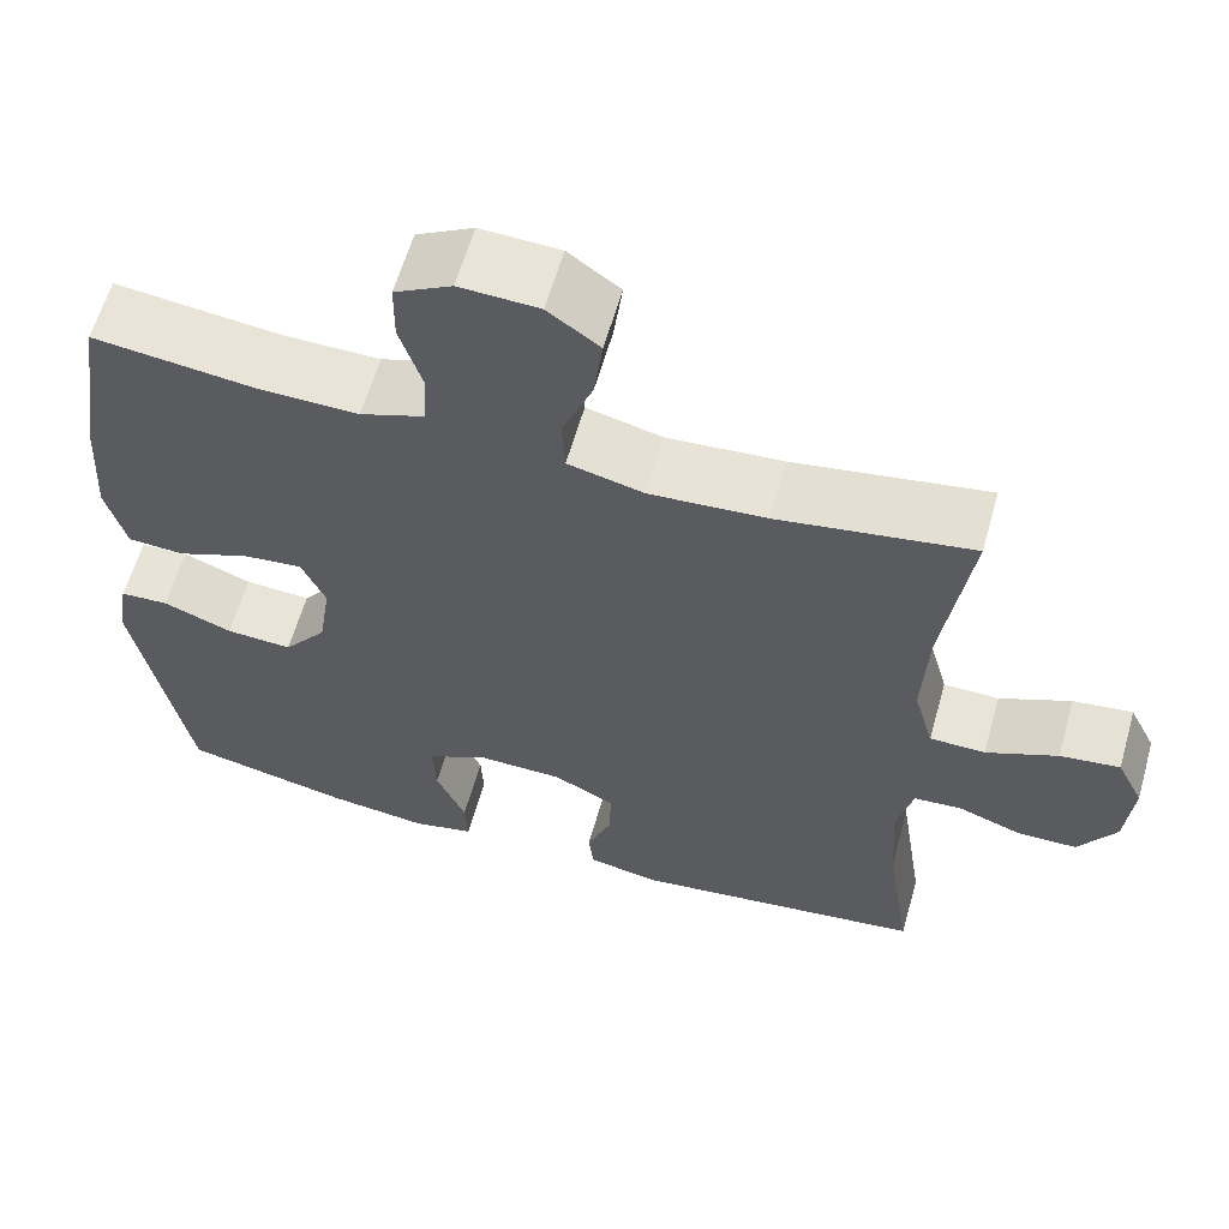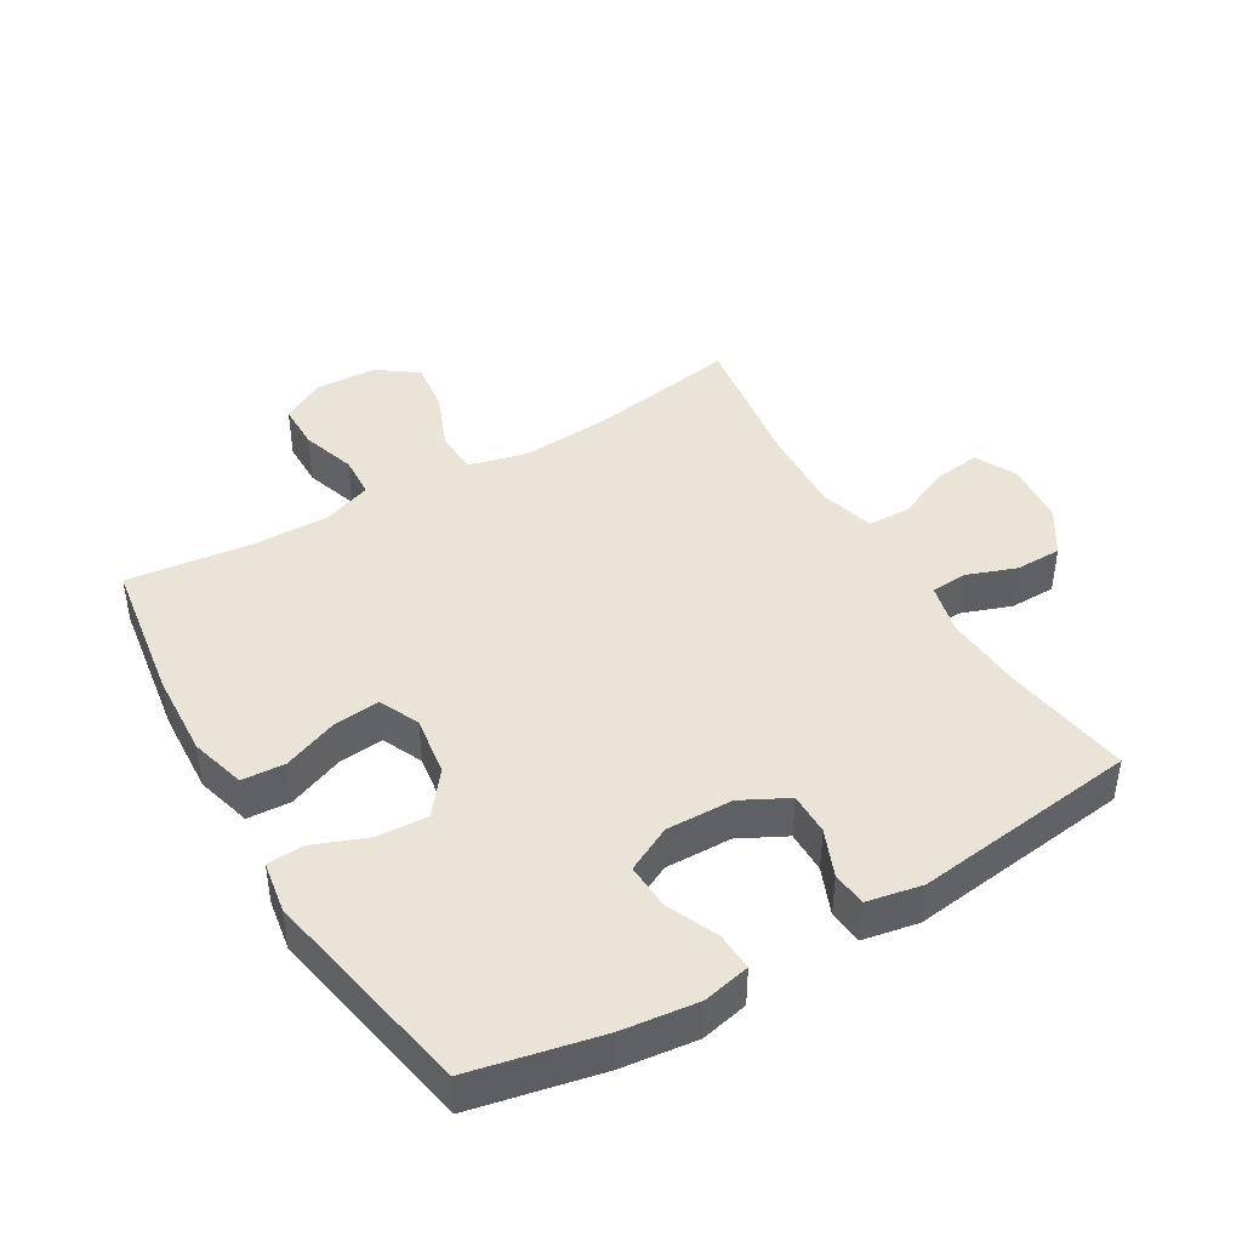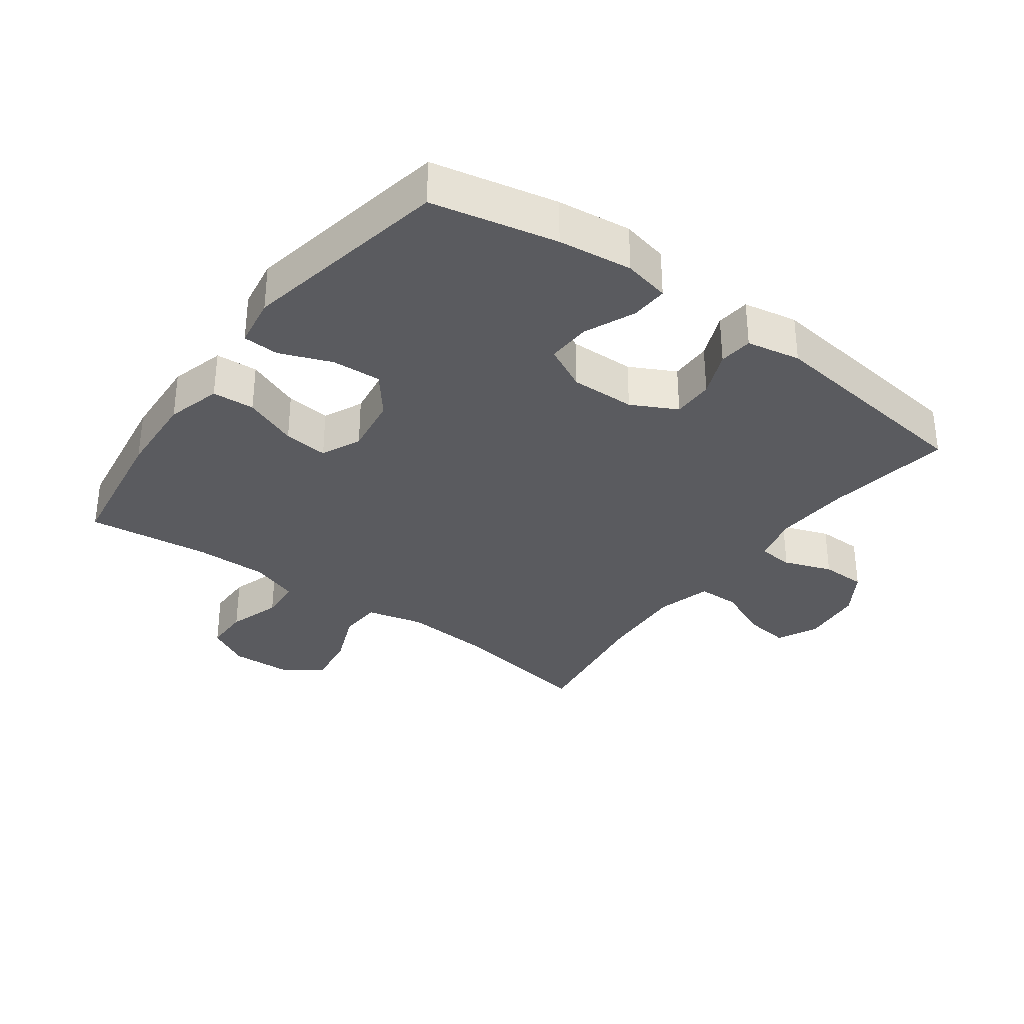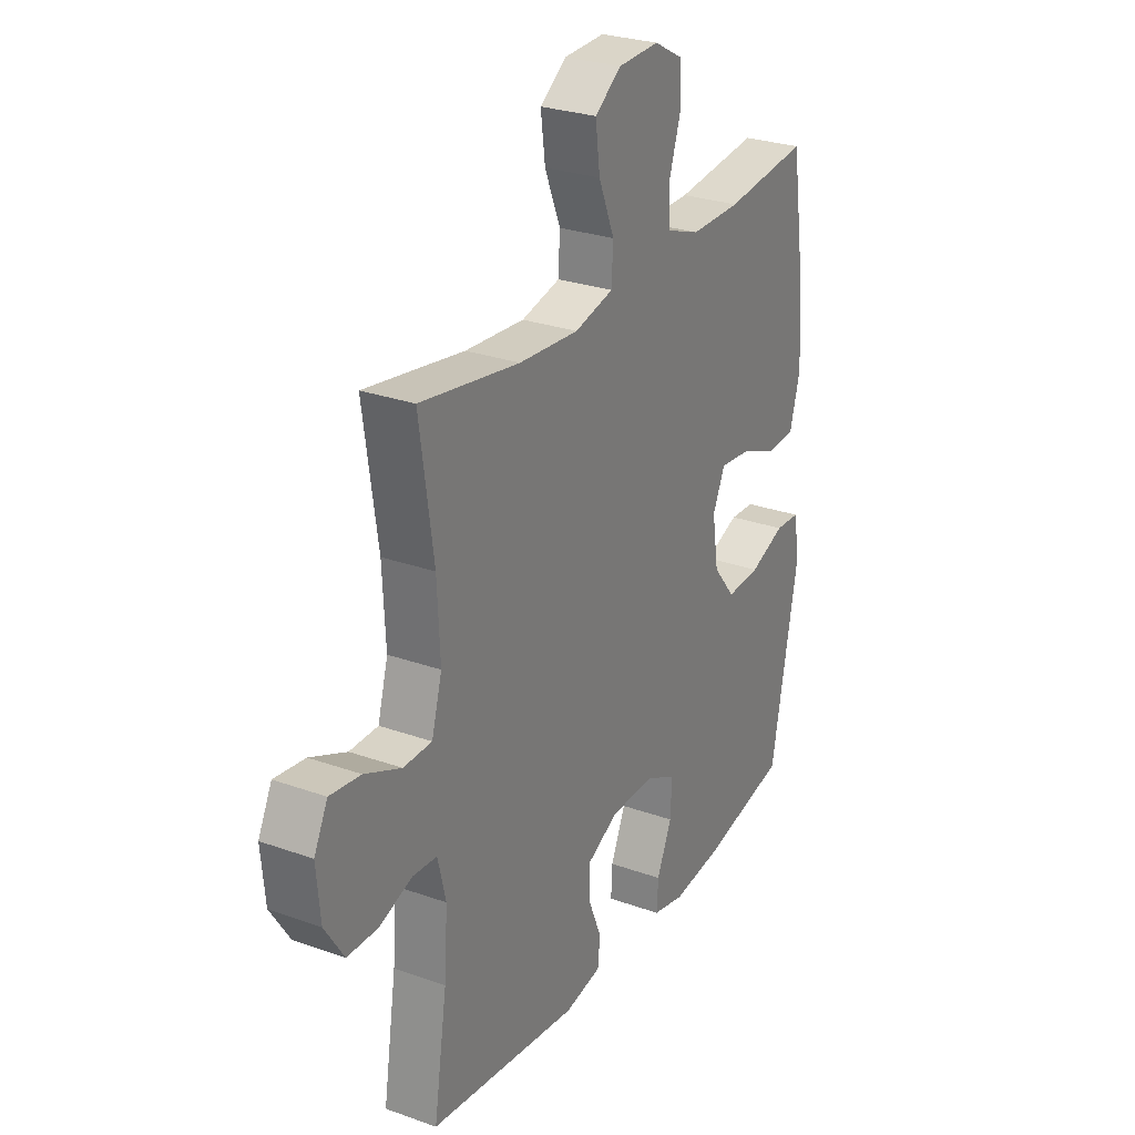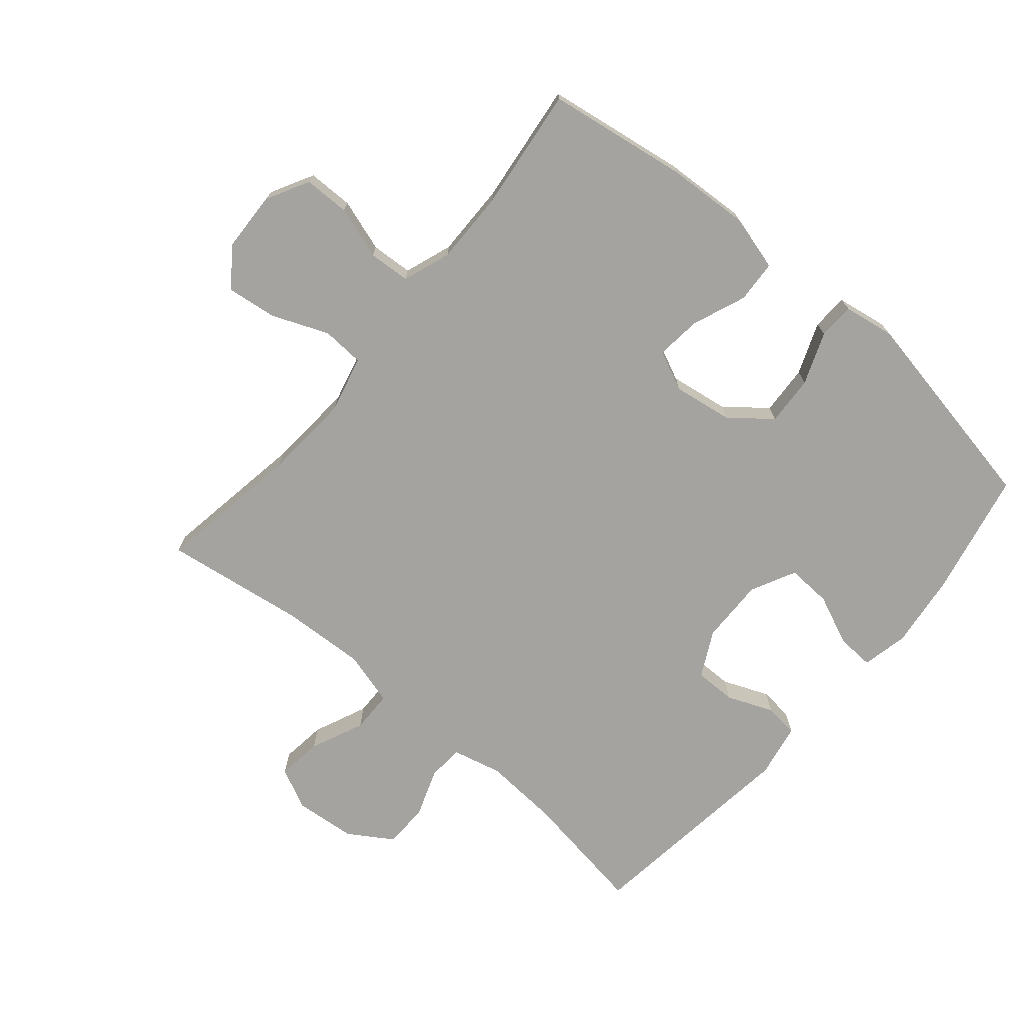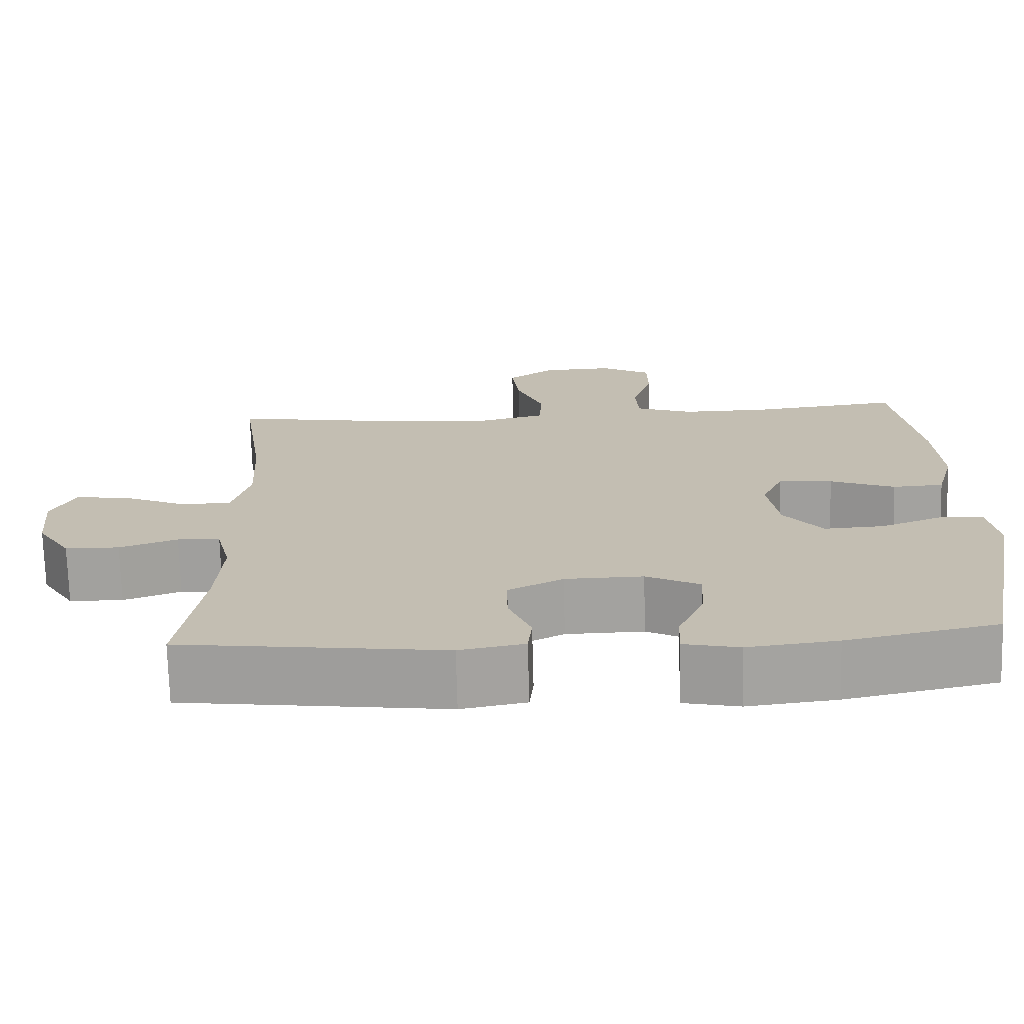
<metadata>
{"format":"obj","ext":"obj","renderer":"f3d","projection":"perspective","resolution":1024,"background":"white","views":[{"elev":60.6,"azim":-164.2,"up":"+Z"},{"elev":43.5,"azim":149.4,"up":"+Y"},{"elev":-33.4,"azim":143.7,"up":"+Y"},{"elev":27.3,"azim":-61.1,"up":"+Z"},{"elev":-72.8,"azim":49.7,"up":"+Y"},{"elev":-72.2,"azim":1.5,"up":"+Z"}]}
</metadata>
<code>
o path8172
v -0.452 0.0375 0.2539
v -0.4452 0.0375 0.1211
v -0.469 0.0375 0.03575
v -0.535 0.0375 0.03444
v -0.6197 0.0375 0.0714
v -0.6908 0.0375 0.08036
v -0.7222 0.0375 0.01628
v -0.7131 0.0375 -0.08104
v -0.6687 0.0375 -0.1506
v -0.5976 0.0375 -0.1515
v -0.5215 0.0375 -0.124
v -0.4651 0.0375 -0.1282
v -0.4462 0.0375 -0.206
v -0.4538 0.0375 -0.3253
v -0.4844 0.0375 -0.5249
v -0.1366 0.0375 -0.5683
v -0.05123 0.0375 -0.552
v -0.04571 0.0375 -0.4986
v -0.07546 0.0375 -0.4262
v -0.07601 0.0375 -0.3606
v -0.00411 0.0375 -0.3235
v 0.0986 0.0375 -0.3214
v 0.1693 0.0375 -0.3569
v 0.166 0.0375 -0.4271
v 0.1313 0.0375 -0.5069
v 0.1285 0.0375 -0.5657
v 0.2019 0.0375 -0.5815
v 0.3191 0.0375 -0.5673
v 0.5173 0.0375 -0.5249
v 0.5803 0.0375 -0.193
v 0.567 0.0375 -0.1127
v 0.5096 0.0375 -0.11
v 0.4278 0.0375 -0.142
v 0.3492 0.0375 -0.1468
v 0.298 0.0375 -0.08258
v 0.2838 0.0375 0.01087
v 0.3123 0.0375 0.07359
v 0.3829 0.0375 0.0663
v 0.4685 0.0375 0.03259
v 0.5354 0.0375 0.03676
v 0.5591 0.0375 0.1231
v 0.5514 0.0375 0.2555
v 0.5173 0.0375 0.477
v 0.3231 0.0375 0.4536
v 0.2069 0.0375 0.4521
v 0.1312 0.0375 0.4791
v 0.1271 0.0375 0.5449
v 0.1539 0.0375 0.6282
v 0.1532 0.0375 0.7002
v 0.08581 0.0375 0.7365
v -0.008244 0.0375 0.7324
v -0.06945 0.0375 0.6879
v -0.05921 0.0375 0.6082
v -0.02286 0.0375 0.5193
v -0.0267 0.0375 0.4526
v -0.1163 0.0375 0.4304
v -0.254 0.0375 0.44
v -0.4844 0.0375 0.477
v -0.452 -0.0375 0.2539
v -0.4452 -0.0375 0.1211
v -0.469 -0.0375 0.03575
v -0.535 -0.0375 0.03444
v -0.6197 -0.0375 0.0714
v -0.6908 -0.0375 0.08036
v -0.7222 -0.0375 0.01628
v -0.7131 -0.0375 -0.08104
v -0.6687 -0.0375 -0.1506
v -0.5976 -0.0375 -0.1515
v -0.5215 -0.0375 -0.124
v -0.4651 -0.0375 -0.1282
v -0.4462 -0.0375 -0.206
v -0.4538 -0.0375 -0.3253
v -0.4844 -0.0375 -0.5249
v -0.1366 -0.0375 -0.5683
v -0.05123 -0.0375 -0.552
v -0.04571 -0.0375 -0.4986
v -0.07546 -0.0375 -0.4262
v -0.07601 -0.0375 -0.3606
v -0.00411 -0.0375 -0.3235
v 0.0986 -0.0375 -0.3214
v 0.1693 -0.0375 -0.3569
v 0.166 -0.0375 -0.4271
v 0.1313 -0.0375 -0.5069
v 0.1285 -0.0375 -0.5657
v 0.2019 -0.0375 -0.5815
v 0.3191 -0.0375 -0.5673
v 0.5173 -0.0375 -0.5249
v 0.5803 -0.0375 -0.193
v 0.567 -0.0375 -0.1127
v 0.5096 -0.0375 -0.11
v 0.4278 -0.0375 -0.142
v 0.3492 -0.0375 -0.1468
v 0.298 -0.0375 -0.08258
v 0.2838 -0.0375 0.01087
v 0.3123 -0.0375 0.07359
v 0.3829 -0.0375 0.0663
v 0.4685 -0.0375 0.03259
v 0.5354 -0.0375 0.03676
v 0.5591 -0.0375 0.1231
v 0.5514 -0.0375 0.2555
v 0.5173 -0.0375 0.477
v 0.3231 -0.0375 0.4536
v 0.2069 -0.0375 0.4521
v 0.1312 -0.0375 0.4791
v 0.1271 -0.0375 0.5449
v 0.1539 -0.0375 0.6282
v 0.1532 -0.0375 0.7002
v 0.08581 -0.0375 0.7365
v -0.008244 -0.0375 0.7324
v -0.06945 -0.0375 0.6879
v -0.05921 -0.0375 0.6082
v -0.02286 -0.0375 0.5193
v -0.0267 -0.0375 0.4526
v -0.1163 -0.0375 0.4304
v -0.254 -0.0375 0.44
v -0.4844 -0.0375 0.477
v 0.5803 0.0375 -0.193
v 0.567 0.0375 -0.1127
v 0.567 0.0375 -0.1127
v 0.5096 0.0375 -0.11
v 0.5354 0.0375 0.03676
v 0.5354 0.0375 0.03676
v 0.5591 0.0375 0.1231
v 0.5514 0.0375 0.2555
v 0.5173 0.0375 -0.5249
v 0.5173 0.0375 -0.5249
v 0.4685 0.0375 0.03259
v 0.5173 0.0375 0.477
v 0.5173 0.0375 0.477
v 0.4278 0.0375 -0.142
v 0.3829 0.0375 0.0663
v 0.3231 0.0375 0.4536
v 0.3191 0.0375 -0.5673
v 0.3492 0.0375 -0.1468
v 0.3123 0.0375 0.07359
v 0.3123 0.0375 0.07359
v 0.298 0.0375 -0.08258
v 0.2069 0.0375 0.4521
v 0.2019 0.0375 -0.5815
v 0.2838 0.0375 0.01087
v 0.1312 0.0375 0.4791
v 0.1312 0.0375 0.4791
v 0.1285 0.0375 -0.5657
v 0.1285 0.0375 -0.5657
v 0.1693 0.0375 -0.3569
v 0.1693 0.0375 -0.3569
v 0.166 0.0375 -0.4271
v 0.0986 0.0375 -0.3214
v 0.1313 0.0375 -0.5069
v 0.1271 0.0375 0.5449
v 0.1539 0.0375 0.6282
v 0.1532 0.0375 0.7002
v 0.1532 0.0375 0.7002
v 0.08581 0.0375 0.7365
v -0.00411 0.0375 -0.3235
v -0.008244 0.0375 0.7324
v -0.07601 0.0375 -0.3606
v -0.07601 0.0375 -0.3606
v -0.02286 0.0375 0.5193
v -0.0267 0.0375 0.4526
v -0.0267 0.0375 0.4526
v -0.06945 0.0375 0.6879
v -0.06945 0.0375 0.6879
v -0.05921 0.0375 0.6082
v -0.1163 0.0375 0.4304
v -0.05123 0.0375 -0.552
v -0.05123 0.0375 -0.552
v -0.04571 0.0375 -0.4986
v -0.07546 0.0375 -0.4262
v -0.1366 0.0375 -0.5683
v -0.254 0.0375 0.44
v -0.4844 0.0375 -0.5249
v -0.4844 0.0375 -0.5249
v -0.4462 0.0375 -0.206
v -0.4538 0.0375 -0.3253
v -0.4452 0.0375 0.1211
v -0.469 0.0375 0.03575
v -0.469 0.0375 0.03575
v -0.452 0.0375 0.2539
v -0.4651 0.0375 -0.1282
v -0.4651 0.0375 -0.1282
v -0.4844 0.0375 0.477
v -0.4844 0.0375 0.477
v -0.5215 0.0375 -0.124
v -0.535 0.0375 0.03444
v -0.5976 0.0375 -0.1515
v -0.6197 0.0375 0.0714
v -0.6687 0.0375 -0.1506
v -0.6908 0.0375 0.08036
v -0.6908 0.0375 0.08036
v -0.7131 0.0375 -0.08104
v -0.7222 0.0375 0.01628
v 0.5803 -0.0375 -0.193
v 0.567 -0.0375 -0.1127
v 0.567 -0.0375 -0.1127
v 0.5096 -0.0375 -0.11
v 0.5354 -0.0375 0.03676
v 0.5354 -0.0375 0.03676
v 0.5591 -0.0375 0.1231
v 0.5514 -0.0375 0.2555
v 0.5173 -0.0375 -0.5249
v 0.5173 -0.0375 -0.5249
v 0.4685 -0.0375 0.03259
v 0.5173 -0.0375 0.477
v 0.5173 -0.0375 0.477
v 0.4278 -0.0375 -0.142
v 0.3829 -0.0375 0.0663
v 0.3231 -0.0375 0.4536
v 0.3191 -0.0375 -0.5673
v 0.3492 -0.0375 -0.1468
v 0.3123 -0.0375 0.07359
v 0.3123 -0.0375 0.07359
v 0.298 -0.0375 -0.08258
v 0.2069 -0.0375 0.4521
v 0.2019 -0.0375 -0.5815
v 0.2838 -0.0375 0.01087
v 0.1312 -0.0375 0.4791
v 0.1312 -0.0375 0.4791
v 0.1285 -0.0375 -0.5657
v 0.1285 -0.0375 -0.5657
v 0.1693 -0.0375 -0.3569
v 0.1693 -0.0375 -0.3569
v 0.166 -0.0375 -0.4271
v 0.0986 -0.0375 -0.3214
v 0.1313 -0.0375 -0.5069
v 0.1271 -0.0375 0.5449
v 0.1539 -0.0375 0.6282
v 0.1532 -0.0375 0.7002
v 0.1532 -0.0375 0.7002
v 0.08581 -0.0375 0.7365
v -0.00411 -0.0375 -0.3235
v -0.008244 -0.0375 0.7324
v -0.07601 -0.0375 -0.3606
v -0.07601 -0.0375 -0.3606
v -0.02286 -0.0375 0.5193
v -0.0267 -0.0375 0.4526
v -0.0267 -0.0375 0.4526
v -0.06945 -0.0375 0.6879
v -0.06945 -0.0375 0.6879
v -0.05921 -0.0375 0.6082
v -0.1163 -0.0375 0.4304
v -0.05123 -0.0375 -0.552
v -0.05123 -0.0375 -0.552
v -0.04571 -0.0375 -0.4986
v -0.07546 -0.0375 -0.4262
v -0.1366 -0.0375 -0.5683
v -0.254 -0.0375 0.44
v -0.4844 -0.0375 -0.5249
v -0.4844 -0.0375 -0.5249
v -0.4462 -0.0375 -0.206
v -0.4538 -0.0375 -0.3253
v -0.4452 -0.0375 0.1211
v -0.469 -0.0375 0.03575
v -0.469 -0.0375 0.03575
v -0.452 -0.0375 0.2539
v -0.4651 -0.0375 -0.1282
v -0.4651 -0.0375 -0.1282
v -0.4844 -0.0375 0.477
v -0.4844 -0.0375 0.477
v -0.5215 -0.0375 -0.124
v -0.535 -0.0375 0.03444
v -0.5976 -0.0375 -0.1515
v -0.6197 -0.0375 0.0714
v -0.6687 -0.0375 -0.1506
v -0.6908 -0.0375 0.08036
v -0.6908 -0.0375 0.08036
v -0.7131 -0.0375 -0.08104
v -0.7222 -0.0375 0.01628
f 193 206 201
f 209 221 223
f 216 252 231
f 255 247 258
f 204 208 200
f 260 261 262
f 203 199 207
f 215 223 225
f 235 226 240
f 253 256 231
f 256 253 260
f 194 196 193
f 268 263 265
f 230 232 240
f 262 267 264
f 260 253 261
f 231 256 233
f 244 246 242
f 240 232 238
f 246 251 248
f 216 231 224
f 209 223 215
f 201 221 209
f 233 256 250
f 221 213 224
f 245 246 244
f 247 252 241
f 211 236 216
f 213 221 210
f 231 252 253
f 228 230 227
f 200 207 199
f 211 207 200
f 263 267 261
f 262 261 267
f 241 252 216
f 197 199 203
f 214 236 211
f 226 235 217
f 227 240 226
f 236 217 235
f 252 247 255
f 236 241 216
f 208 211 200
f 251 233 250
f 267 263 268
f 245 251 246
f 230 240 227
f 210 201 206
f 214 211 208
f 215 225 219
f 216 224 213
f 210 221 201
f 214 217 236
f 233 251 245
f 206 193 196
f 30 119 195 88
f 31 32 90 89
f 122 41 99 198
f 41 42 100 99
f 126 30 88 202
f 39 40 98 97
f 42 129 205 100
f 32 33 91 90
f 38 39 97 96
f 43 44 102 101
f 28 29 87 86
f 33 34 92 91
f 136 38 96 212
f 34 35 93 92
f 44 45 103 102
f 27 28 86 85
f 36 37 95 94
f 35 36 94 93
f 45 142 218 103
f 144 27 85 220
f 146 24 82 222
f 22 23 81 80
f 25 26 84 83
f 24 25 83 82
f 47 48 106 105
f 48 153 229 106
f 49 50 108 107
f 46 47 105 104
f 21 22 80 79
f 50 51 109 108
f 158 21 79 234
f 54 161 237 112
f 51 163 239 109
f 53 54 112 111
f 52 53 111 110
f 55 56 114 113
f 167 18 76 243
f 18 19 77 76
f 16 17 75 74
f 19 20 78 77
f 56 57 115 114
f 173 16 74 249
f 13 14 72 71
f 2 178 254 60
f 1 2 60 59
f 181 13 71 257
f 57 183 259 115
f 11 12 70 69
f 3 4 62 61
f 58 1 59 116
f 14 15 73 72
f 10 11 69 68
f 4 5 63 62
f 9 10 68 67
f 5 190 266 63
f 8 9 67 66
f 7 8 66 65
f 6 7 65 64
f 117 125 130
f 133 147 145
f 140 155 176
f 179 182 171
f 128 124 132
f 184 186 185
f 127 131 123
f 139 149 147
f 159 164 150
f 177 155 180
f 180 184 177
f 118 117 120
f 192 189 187
f 154 164 156
f 186 188 191
f 184 185 177
f 155 157 180
f 168 166 170
f 164 162 156
f 170 172 175
f 140 148 155
f 133 139 147
f 125 133 145
f 157 174 180
f 145 148 137
f 169 168 170
f 171 165 176
f 135 140 160
f 137 134 145
f 155 177 176
f 152 151 154
f 124 123 131
f 135 124 131
f 187 185 191
f 186 191 185
f 165 140 176
f 121 127 123
f 138 135 160
f 150 141 159
f 151 150 164
f 160 159 141
f 176 179 171
f 160 140 165
f 132 124 135
f 175 174 157
f 191 192 187
f 169 170 175
f 154 151 164
f 134 130 125
f 138 132 135
f 139 143 149
f 140 137 148
f 134 125 145
f 138 160 141
f 157 169 175
f 130 120 117

</code>
